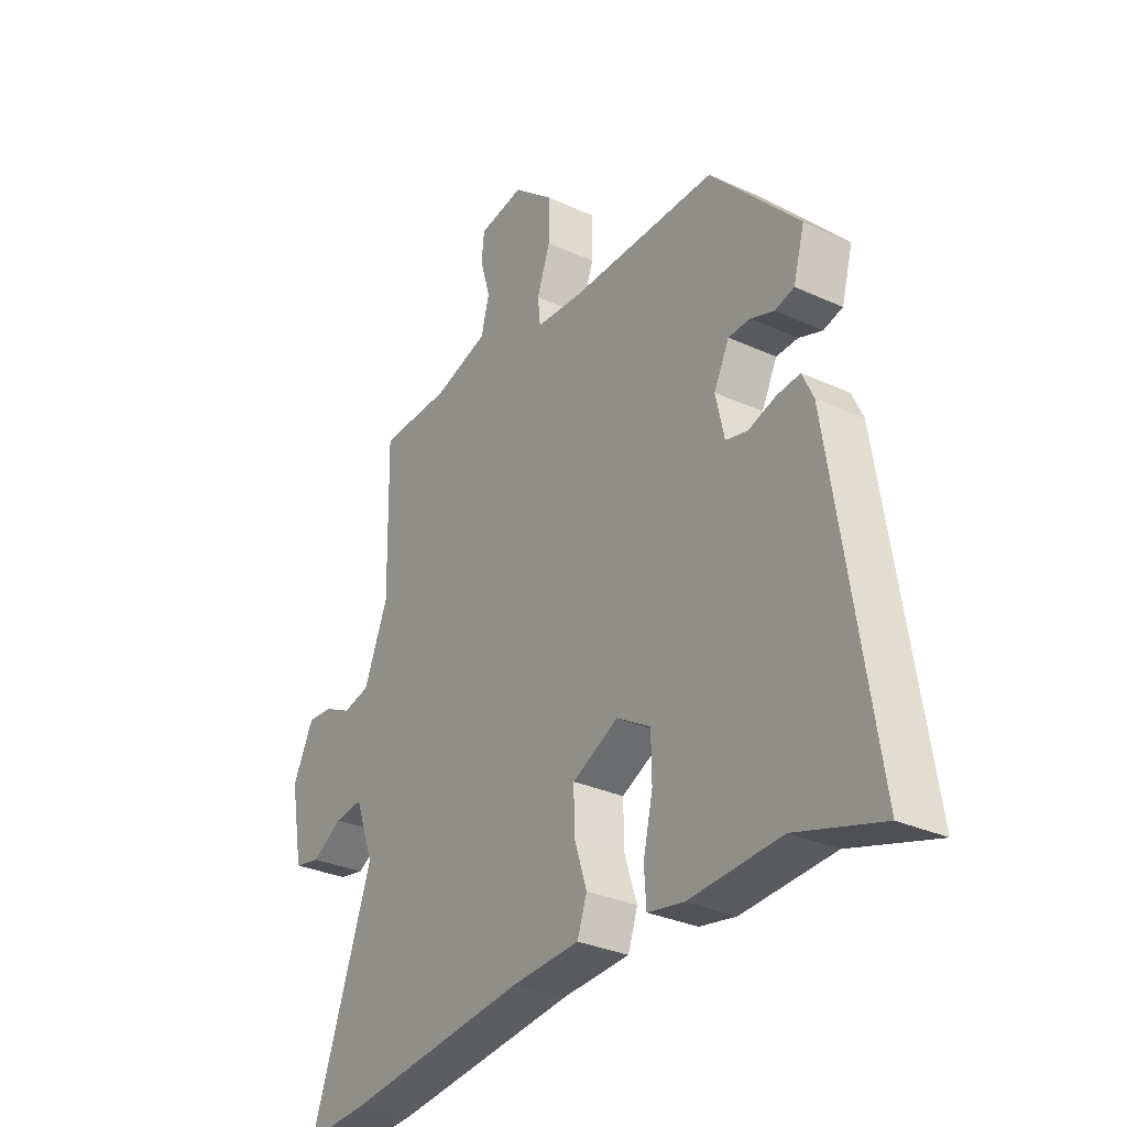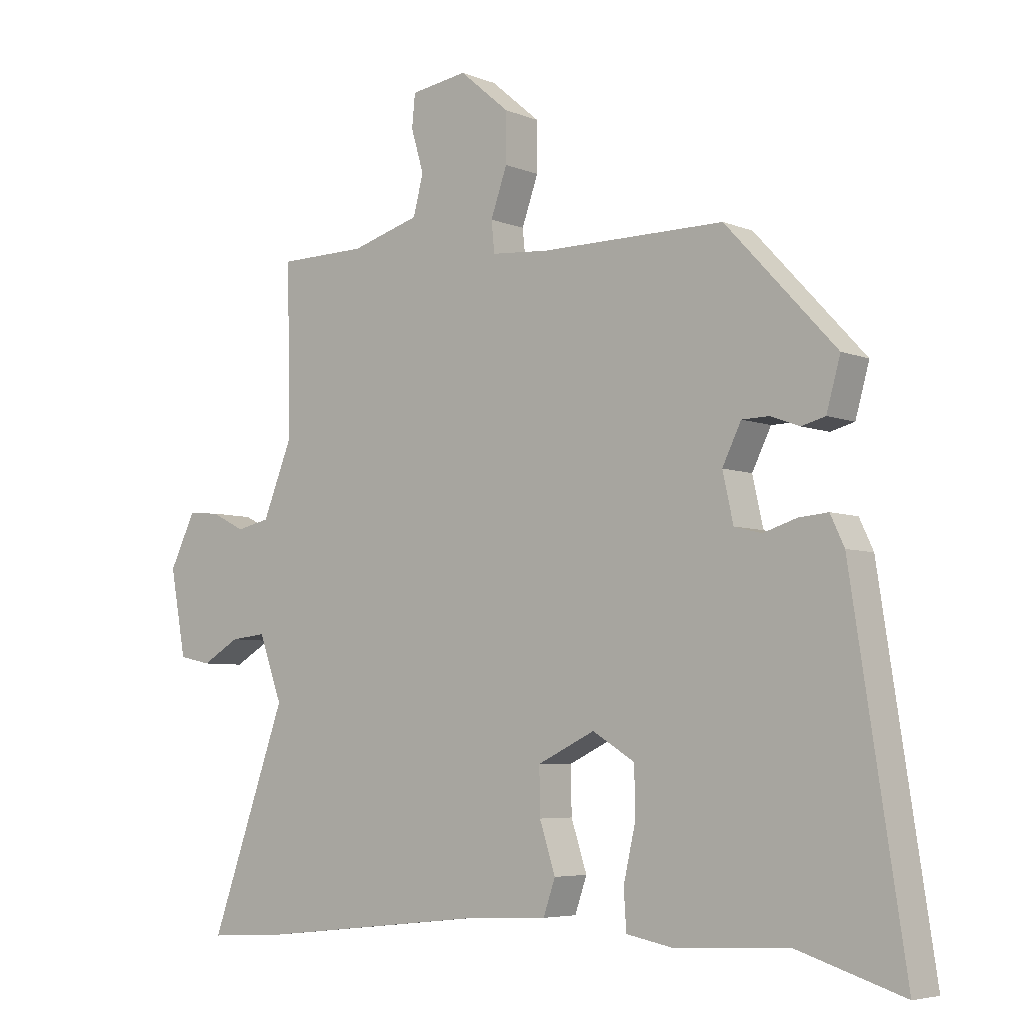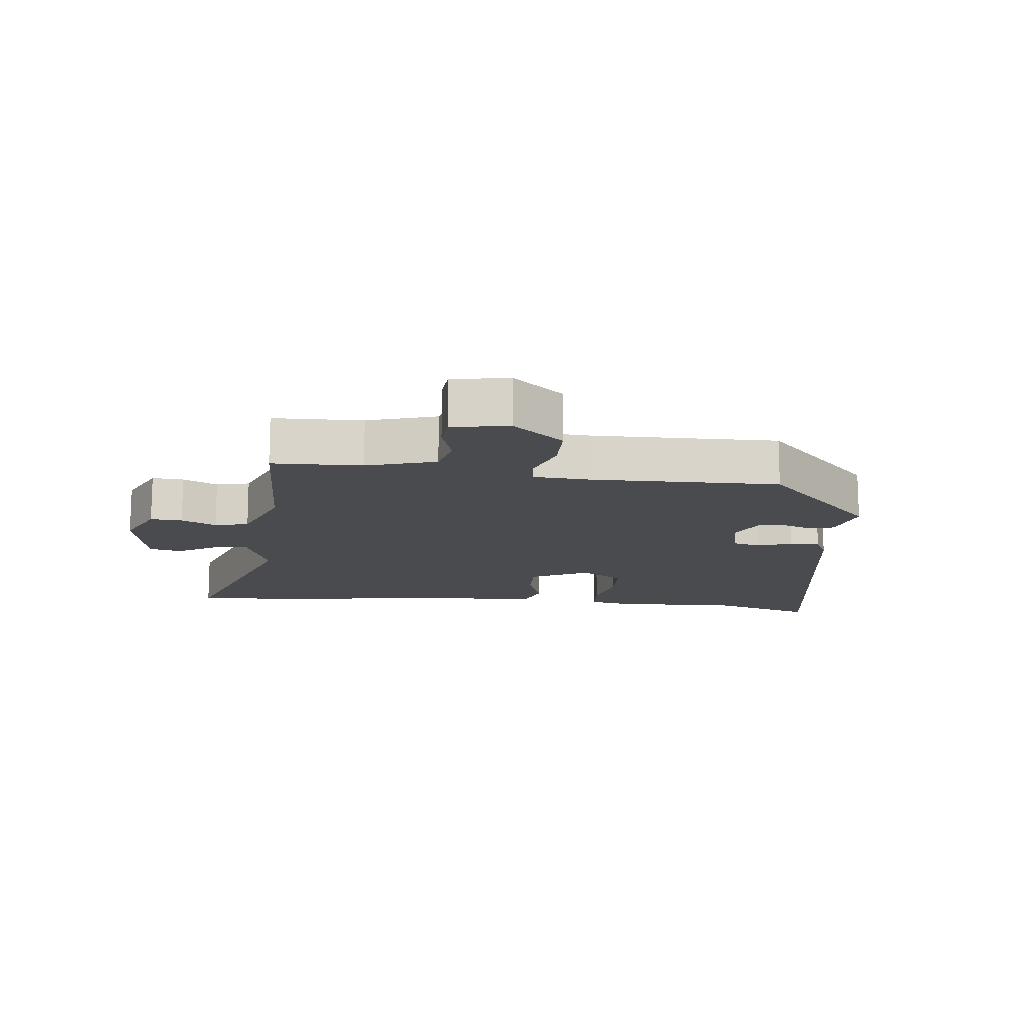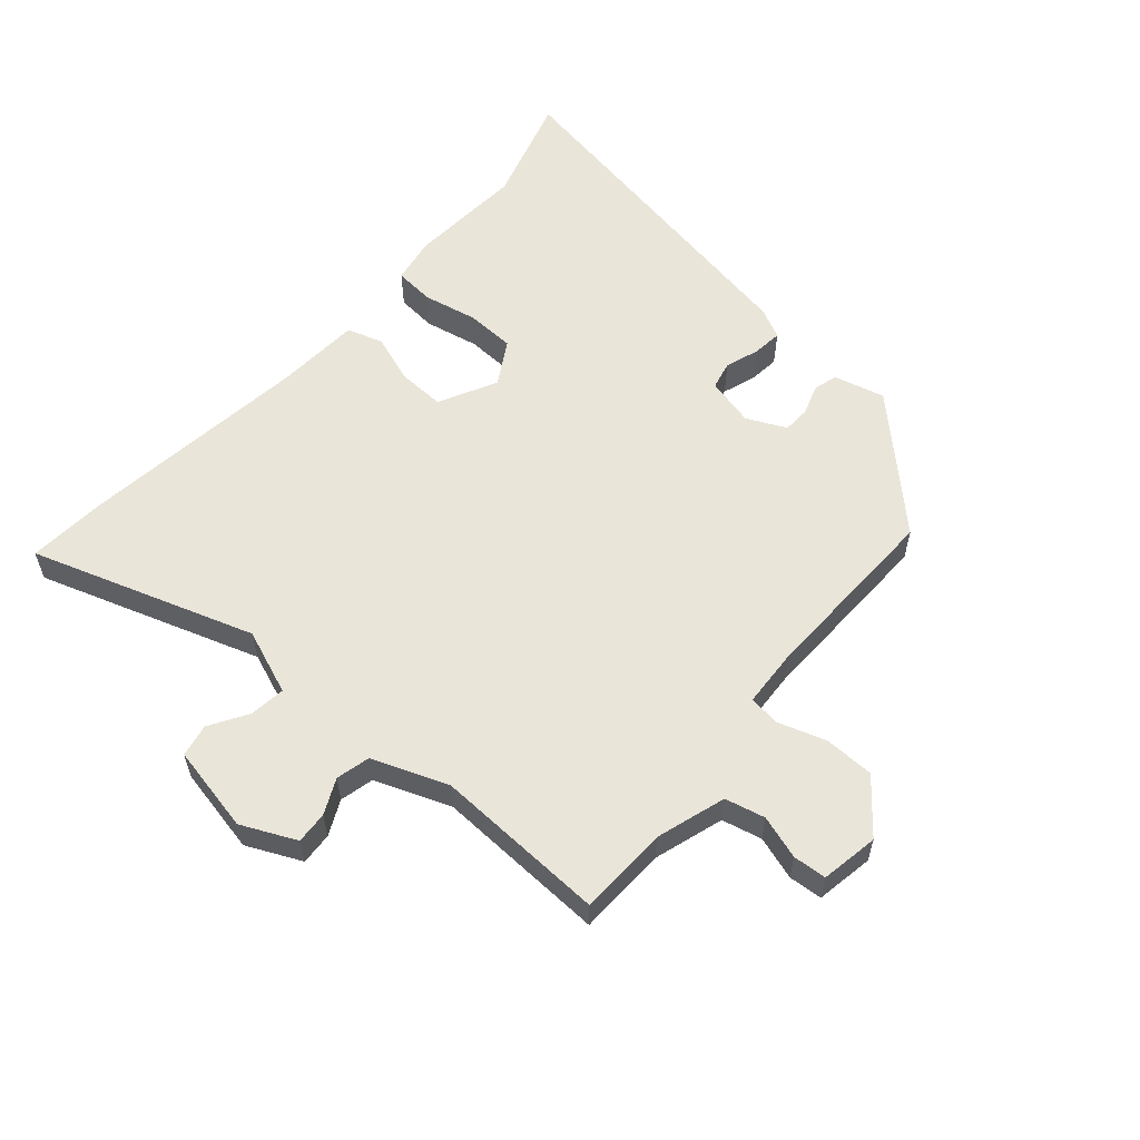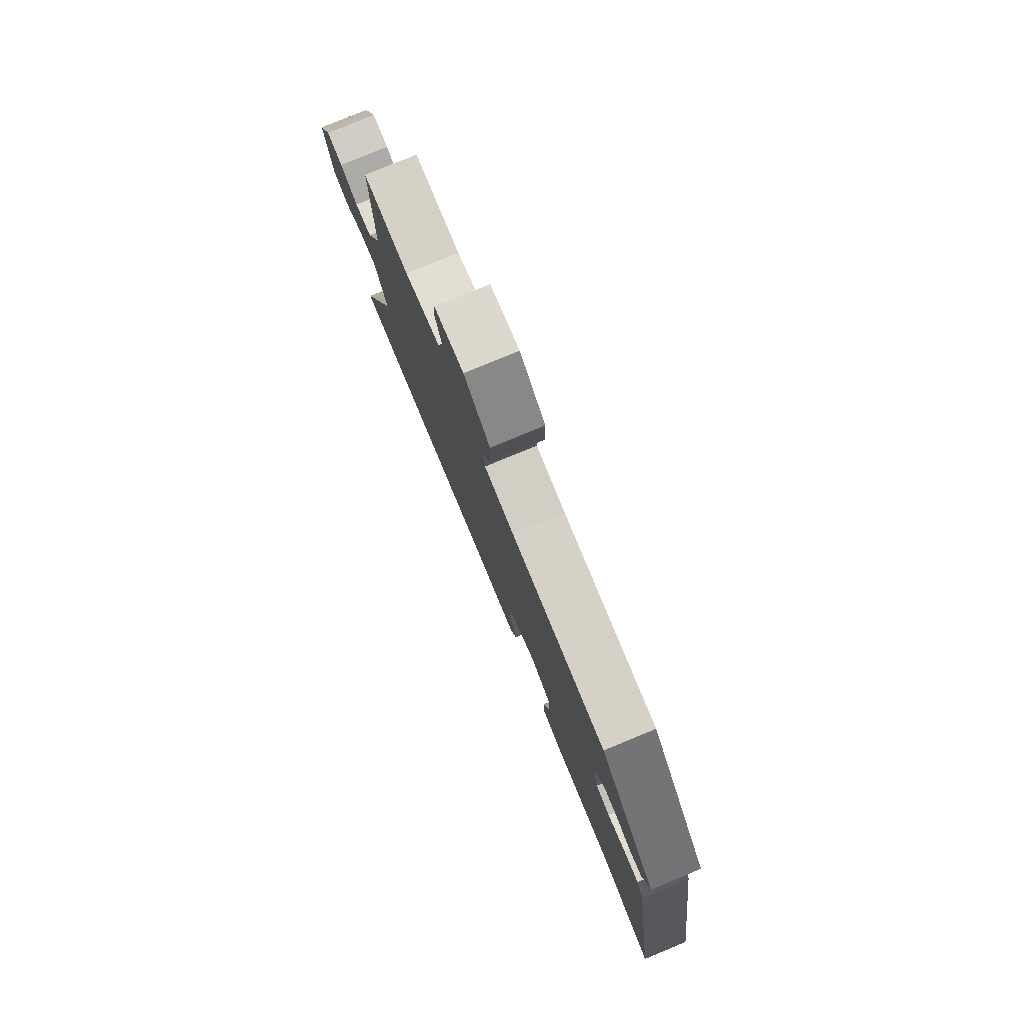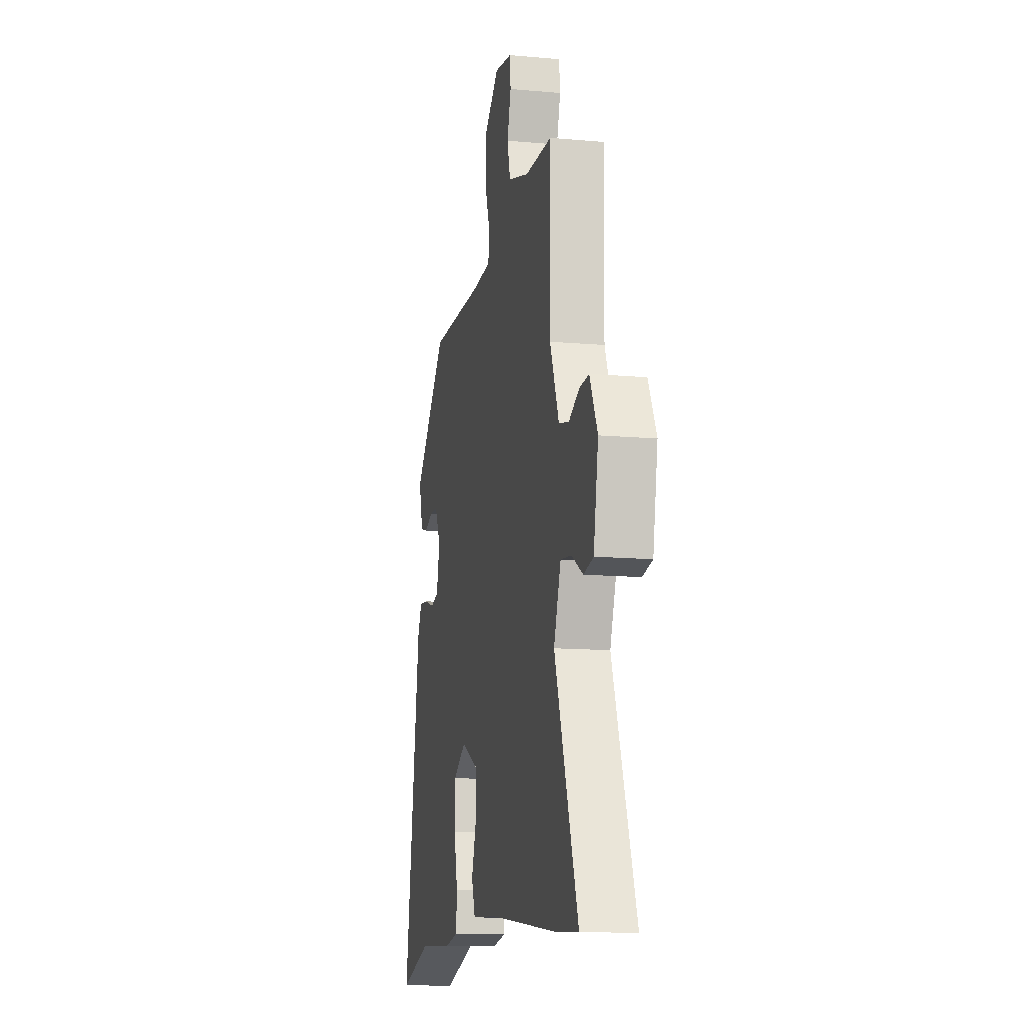
<metadata>
{"format":"obj","ext":"obj","renderer":"f3d","projection":"perspective","resolution":1024,"background":"white","views":[{"elev":-31.1,"azim":56.8,"up":"+Z"},{"elev":-5.4,"azim":38.8,"up":"+Z"},{"elev":-14.1,"azim":-5.7,"up":"+Y"},{"elev":58.3,"azim":-48.0,"up":"+Y"},{"elev":79.3,"azim":67.6,"up":"+Z"},{"elev":-12.6,"azim":-101.9,"up":"+Z"}]}
</metadata>
<code>
v 0.323 0.07 0.454
v 0.498 0.07 0.266
v 0.476 0.07 0.187
v 0.438 0.07 0.177
v 0.392 0.07 0.194
v 0.349 0.07 0.193
v 0.319 0.07 0.132
v 0.336 0.07 0.056
v 0.379 0.07 0.045
v 0.433 0.07 0.062
v 0.479 0.07 0.066
v 0.501 0.07 0.019
v 0.585 0.07 -0.527
v 0.416 0.07 -0.473
v 0.235 0.07 -0.482
v 0.163 0.07 -0.468
v 0.159 0.07 -0.406
v 0.178 0.07 -0.322
v 0.177 0.07 -0.245
v 0.11 0.07 -0.204
v 0.019 0.07 -0.248
v 0.02 0.07 -0.321
v 0.045 0.07 -0.398
v 0.026 0.07 -0.453
v -0.106 0.07 -0.459
v -0.467 0.07 -0.498
v -0.591 0.07 -0.505
v -0.469 0.07 -0.16
v -0.506 0.07 -0.058
v -0.562 0.07 -0.064
v -0.622 0.07 -0.099
v -0.673 0.07 -0.088
v -0.698 0.07 0.048
v -0.657 0.07 0.132
v -0.607 0.07 0.128
v -0.553 0.07 0.101
v -0.5 0.07 0.113
v -0.453 0.07 0.23
v -0.458 0.07 0.498
v -0.318 0.07 0.5
v -0.209 0.07 0.532
v -0.193 0.07 0.594
v -0.213 0.07 0.662
v -0.208 0.07 0.714
v -0.118 0.07 0.728
v -0.039 0.07 0.661
v -0.039 0.07 0.583
v -0.065 0.07 0.509
v -0.06 0.07 0.46
v 0.031 0.07 0.453
v 0.323 0 0.454
v 0.498 0 0.266
v 0.476 0 0.187
v 0.438 0 0.177
v 0.392 0 0.194
v 0.349 0 0.193
v 0.319 0 0.132
v 0.336 0 0.056
v 0.379 0 0.045
v 0.433 0 0.062
v 0.479 0 0.066
v 0.501 0 0.019
v 0.585 0 -0.527
v 0.416 0 -0.473
v 0.235 0 -0.482
v 0.163 0 -0.468
v 0.159 0 -0.406
v 0.178 0 -0.322
v 0.177 0 -0.245
v 0.11 0 -0.204
v 0.019 0 -0.248
v 0.02 0 -0.321
v 0.045 0 -0.398
v 0.026 0 -0.453
v -0.106 0 -0.459
v -0.467 0 -0.498
v -0.591 0 -0.505
v -0.469 0 -0.16
v -0.506 0 -0.058
v -0.562 0 -0.064
v -0.622 0 -0.099
v -0.673 0 -0.088
v -0.698 0 0.048
v -0.657 0 0.132
v -0.607 0 0.128
v -0.553 0 0.101
v -0.5 0 0.113
v -0.453 0 0.23
v -0.458 0 0.498
v -0.318 0 0.5
v -0.209 0 0.532
v -0.193 0 0.594
v -0.213 0 0.662
v -0.208 0 0.714
v -0.118 0 0.728
v -0.039 0 0.661
v -0.039 0 0.583
v -0.065 0 0.509
v -0.06 0 0.46
v 0.031 0 0.453
f 45 46 47 48
f 45 48 49
f 42 43 44 45
f 41 42 45 49
f 40 41 49
f 38 39 40 49
f 37 38 49 50
f 33 34 35 36
f 33 36 37
f 30 31 32 33
f 29 30 33 37
f 28 29 37 50
f 25 26 27 28
f 22 23 24 25
f 21 22 25 28
f 20 21 28 50
f 15 16 17 18
f 14 15 18 19
f 13 14 19
f 12 13 19
f 9 10 11 12
f 9 12 19 20
f 2 3 4 5
f 2 5 6
f 1 2 6
f 50 1 6 7
f 8 9 20
f 7 8 20 50
f 98 97 96 95
f 99 98 95
f 95 94 93 92
f 99 95 92 91
f 99 91 90
f 99 90 89 88
f 100 99 88 87
f 86 85 84 83
f 87 86 83
f 83 82 81 80
f 87 83 80 79
f 100 87 79 78
f 78 77 76 75
f 75 74 73 72
f 78 75 72 71
f 100 78 71 70
f 68 67 66 65
f 69 68 65 64
f 69 64 63
f 69 63 62
f 62 61 60 59
f 70 69 62 59
f 55 54 53 52
f 56 55 52
f 56 52 51
f 57 56 51 100
f 70 59 58
f 100 70 58 57
f 1 51 52 2
f 2 52 53 3
f 3 53 54 4
f 4 54 55 5
f 5 55 56 6
f 6 56 57 7
f 7 57 58 8
f 8 58 59 9
f 9 59 60 10
f 10 60 61 11
f 11 61 62 12
f 12 62 63 13
f 13 63 64 14
f 14 64 65 15
f 15 65 66 16
f 16 66 67 17
f 17 67 68 18
f 18 68 69 19
f 19 69 70 20
f 20 70 71 21
f 21 71 72 22
f 22 72 73 23
f 23 73 74 24
f 24 74 75 25
f 25 75 76 26
f 26 76 77 27
f 27 77 78 28
f 28 78 79 29
f 29 79 80 30
f 30 80 81 31
f 31 81 82 32
f 32 82 83 33
f 33 83 84 34
f 34 84 85 35
f 35 85 86 36
f 36 86 87 37
f 37 87 88 38
f 38 88 89 39
f 39 89 90 40
f 40 90 91 41
f 41 91 92 42
f 42 92 93 43
f 43 93 94 44
f 44 94 95 45
f 45 95 96 46
f 46 96 97 47
f 47 97 98 48
f 48 98 99 49
f 49 99 100 50
f 50 100 51 1

</code>
